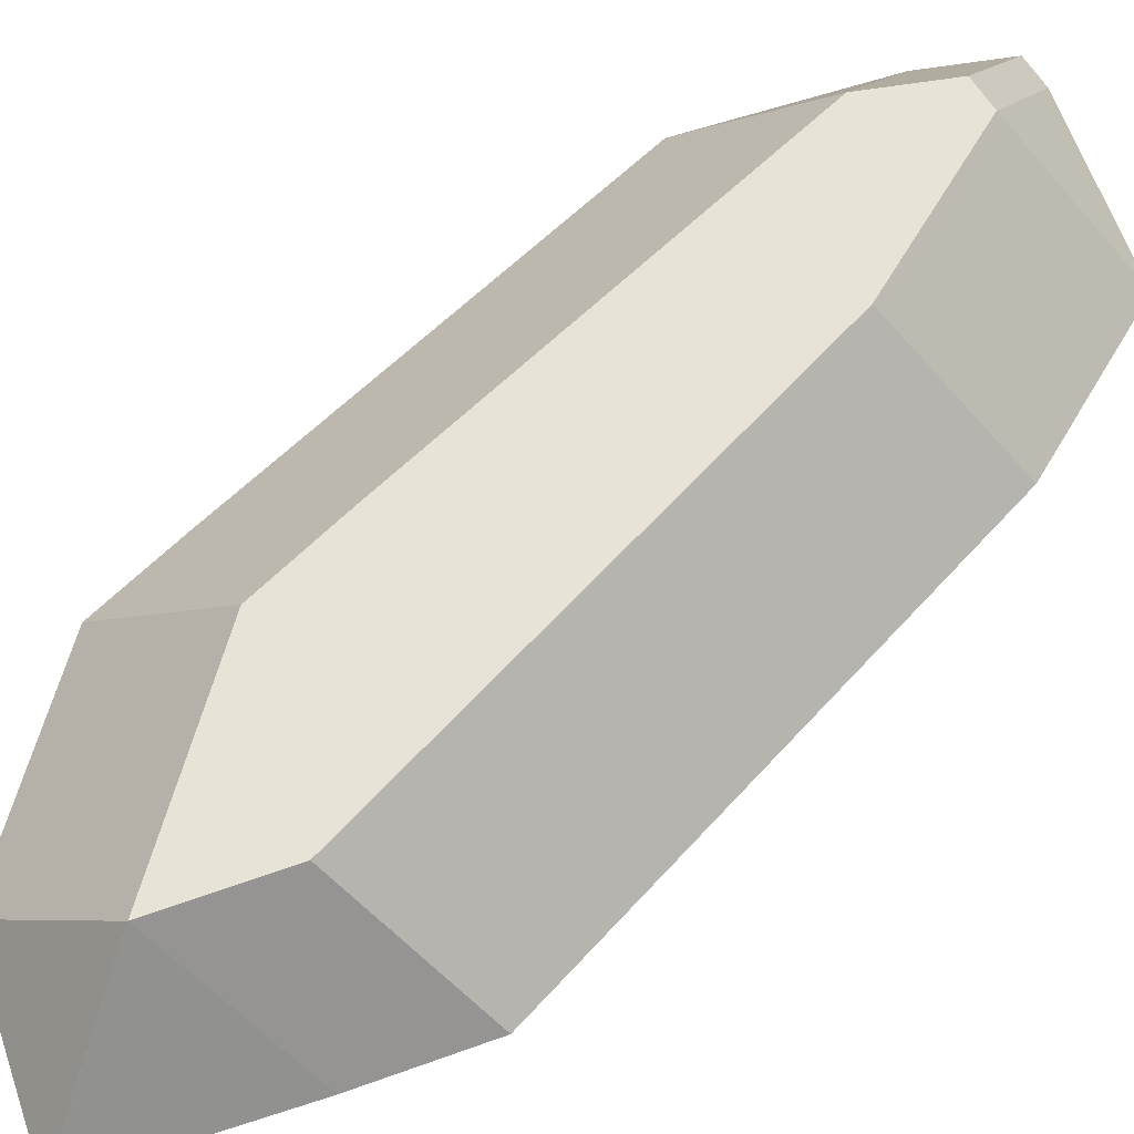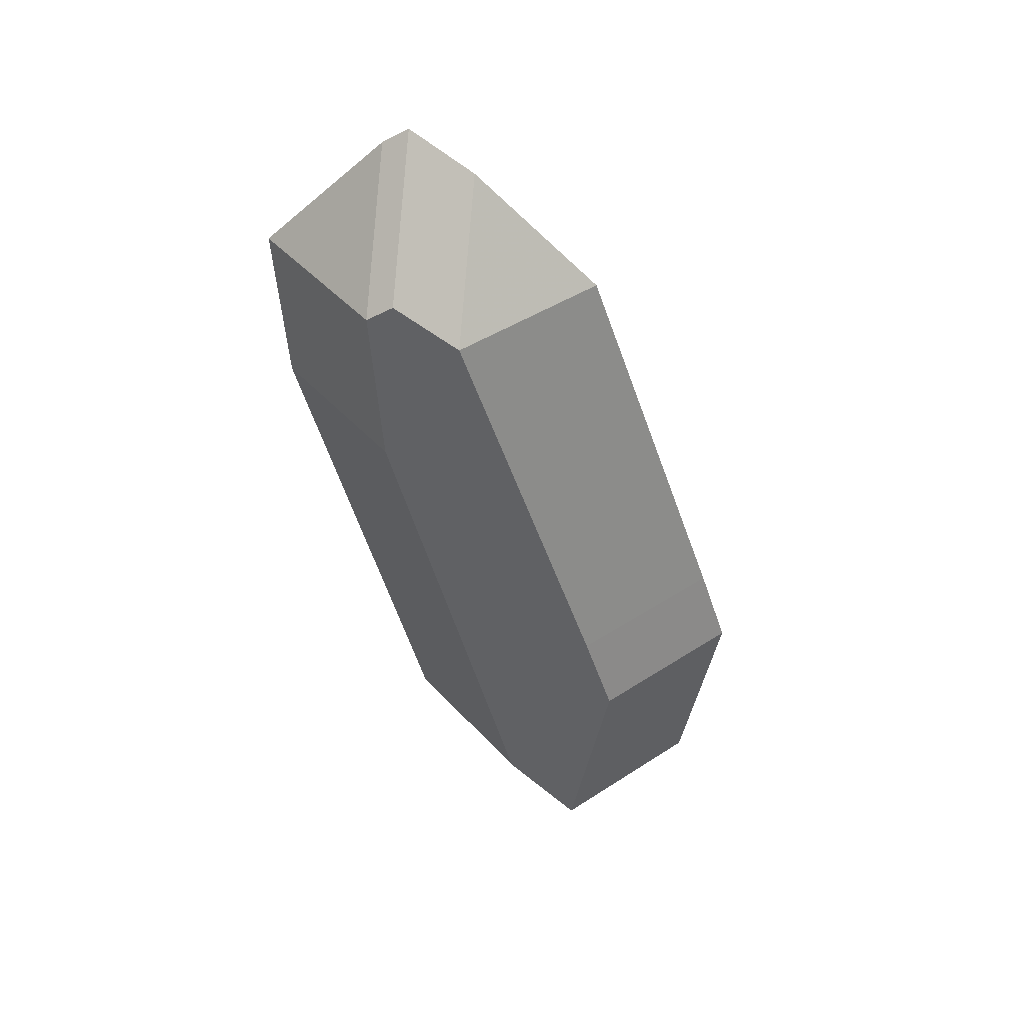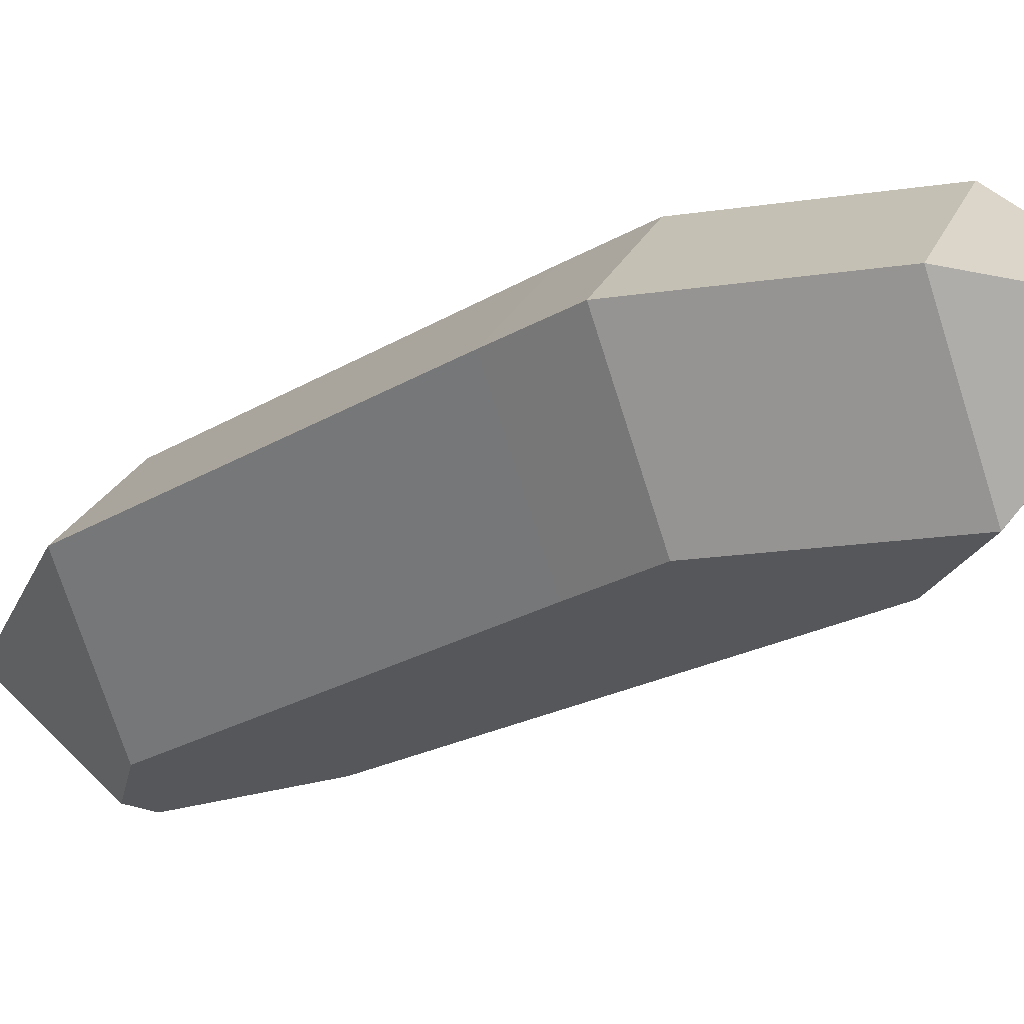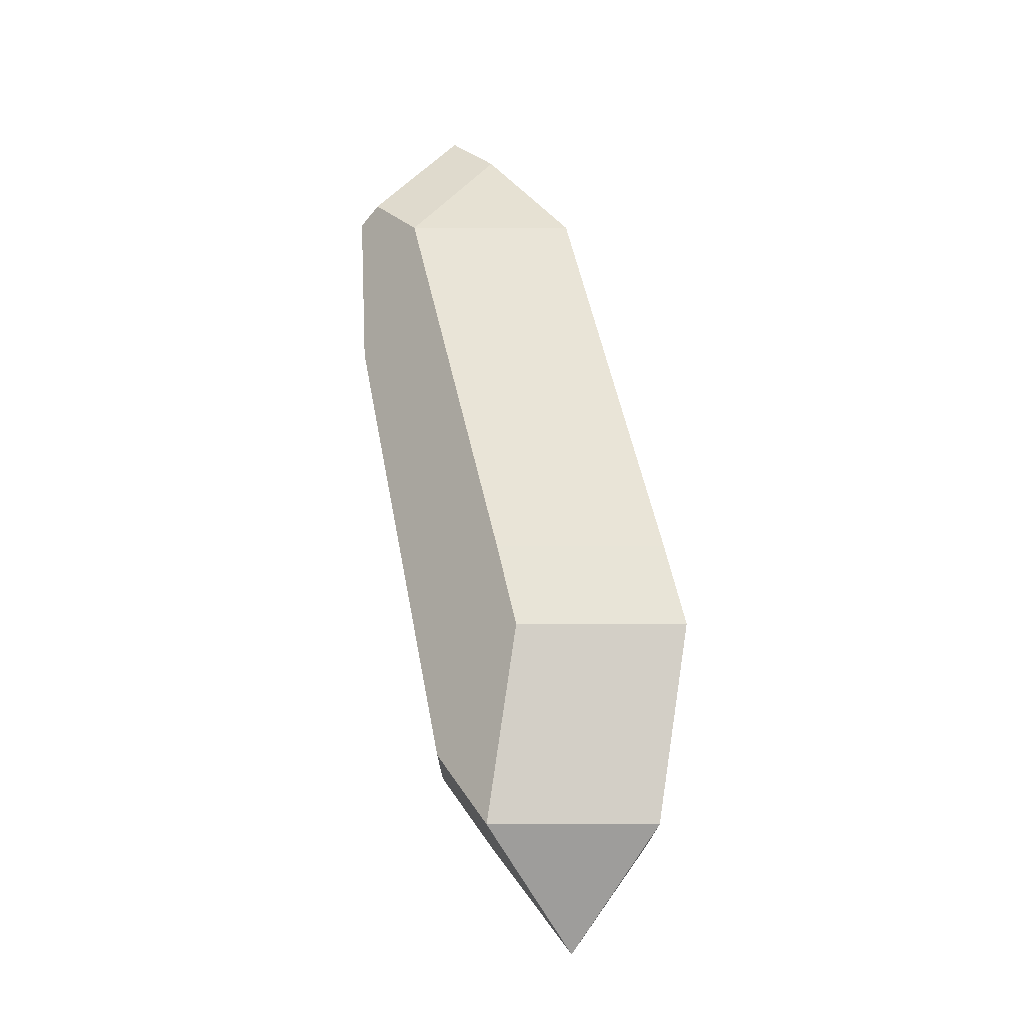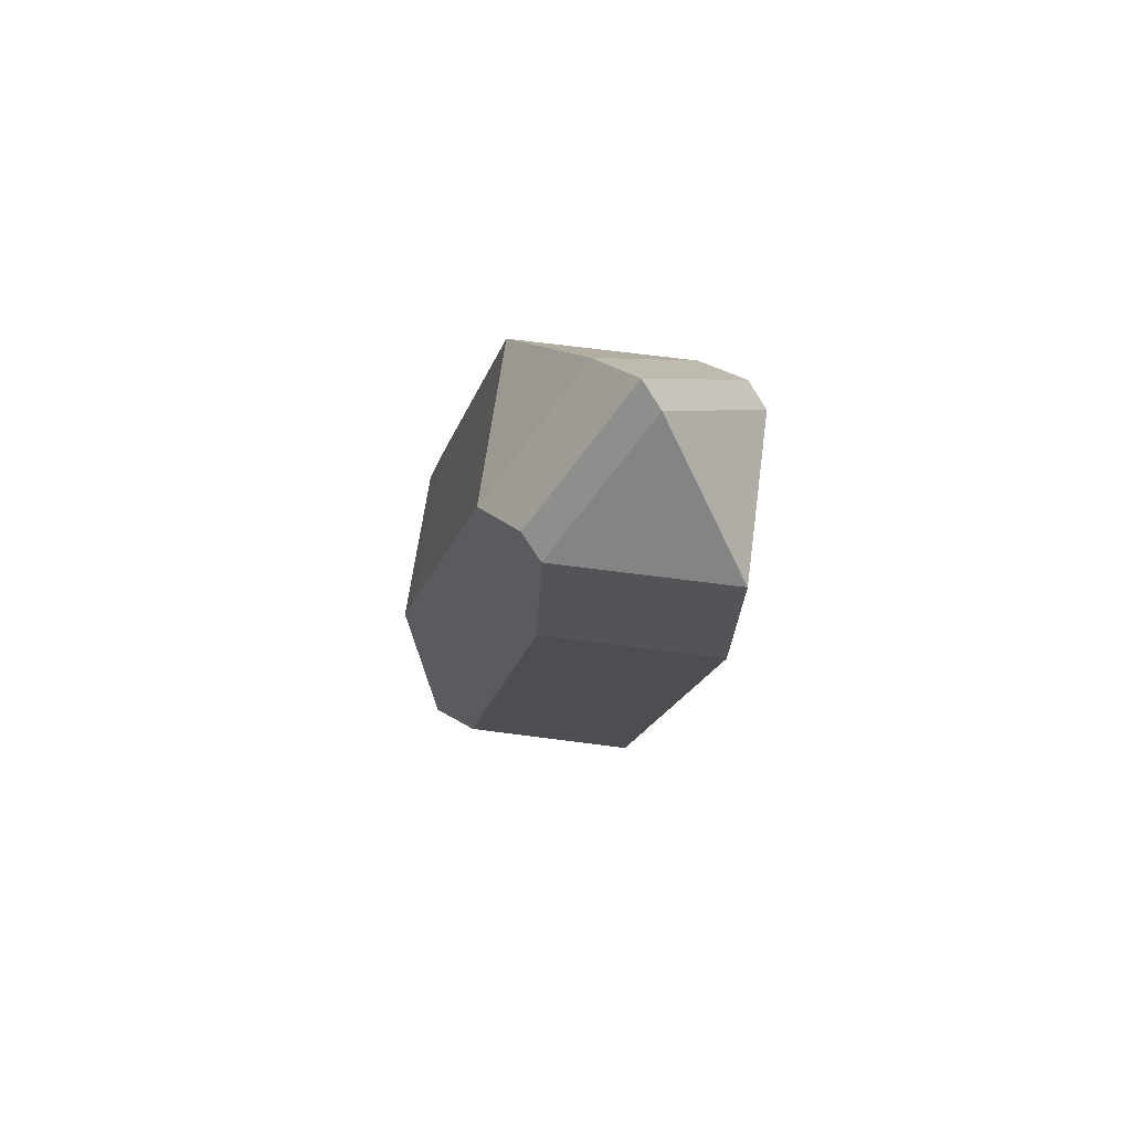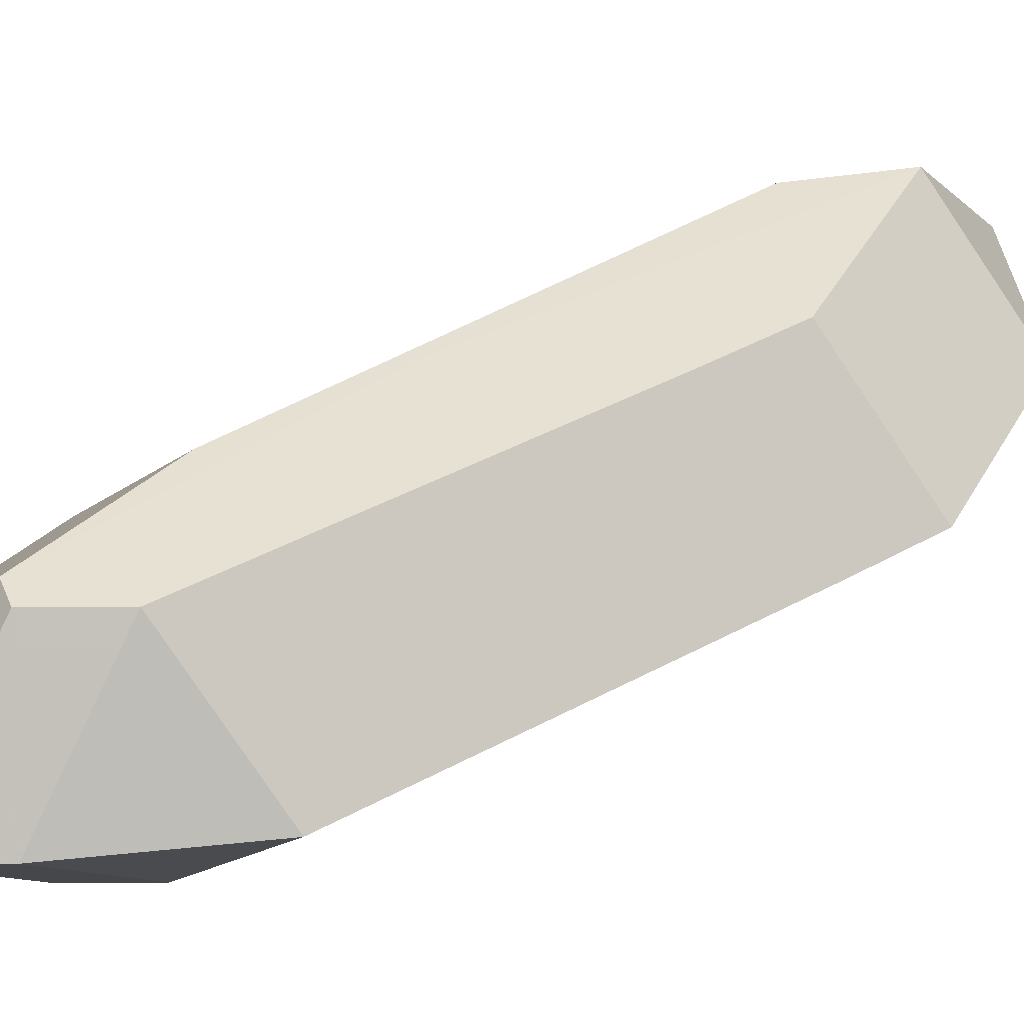
<metadata>
{"format":"obj","ext":"obj","renderer":"f3d","projection":"perspective","resolution":1024,"background":"white","views":[{"elev":60.8,"azim":26.3,"up":"+Z"},{"elev":42.8,"azim":-173.0,"up":"+Y"},{"elev":-25.0,"azim":-64.6,"up":"+Z"},{"elev":-15.9,"azim":-135.0,"up":"+Y"},{"elev":63.3,"azim":52.7,"up":"+Y"},{"elev":40.8,"azim":-142.4,"up":"+Z"}]}
</metadata>
<code>
v -0.02557 0.004651 -0.03768
v -0.01844 0.004651 -0.0448
v -0.01844 0.004651 -0.03055
v 0.001725 0.02976 -0.03788
v -0.005403 0.03689 -0.03788
v -0.005403 0.02976 -0.04501
v -0.005403 0.02976 -0.03075
v -0.006935 0.03783 -0.03782
v -0.006935 0.0307 -0.04495
v -0.006935 0.0307 -0.03069
v -0.01049 0.003928 -0.04508
v 0.001063 0.02012 -0.03795
v -0.006065 0.02012 -0.04508
v -0.006065 0.02012 -0.03082
v -0.006502 -0.007546 -0.03795
v -0.01363 -0.007546 -0.04508
v -0.01363 -0.007546 -0.03083
v -0.02494 -0.01204 -0.03785
v -0.01781 -0.01917 -0.03785
v -0.01781 -0.01204 -0.04498
v -0.01781 -0.01204 -0.03072
v -0.01773 0.02798 -0.03772
v -0.0106 0.03511 -0.03772
v -0.0106 0.02798 -0.04485
v -0.0106 0.02798 -0.03059
v -0.009327 0.01074 -0.03079
v -0.01068 -0.01204 -0.03785
v -0.01781 -0.01917 -0.03785
v -0.01781 -0.01204 -0.04498
v -0.01781 -0.01204 -0.03072
v -0.0272 -0.000433 -0.03767
v -0.02007 -0.000433 -0.0448
v -0.02007 -0.000433 -0.03054
f 32 24 16
f 16 20 32
f 29 20 16
f 20 19 18
f 16 24 11
f 11 13 16
f 24 13 11
f 24 32 2
f 24 22 23
f 27 30 28
f 28 29 27
f 21 18 19
f 21 3 33
f 9 6 13
f 9 13 24
f 25 23 22
f 26 17 14
f 30 17 26
f 26 21 30
f 3 21 26
f 7 25 3
f 3 26 7
f 7 10 25
f 7 26 14
f 4 6 5
f 5 7 4
f 29 19 20
f 28 19 29
f 31 32 18
f 18 32 20
f 13 6 12
f 12 6 4
f 12 15 16
f 16 13 12
f 16 15 27
f 27 29 16
f 15 12 17
f 17 12 14
f 17 27 15
f 30 27 17
f 21 19 28
f 28 30 21
f 31 18 21
f 21 33 31
f 31 33 1
f 33 3 1
f 1 32 31
f 1 2 32
f 1 22 24
f 24 2 1
f 25 1 3
f 22 1 25
f 8 9 24
f 24 23 8
f 10 8 23
f 23 25 10
f 7 12 4
f 14 12 7
f 9 8 5
f 6 9 5
f 8 10 5
f 10 7 5

</code>
